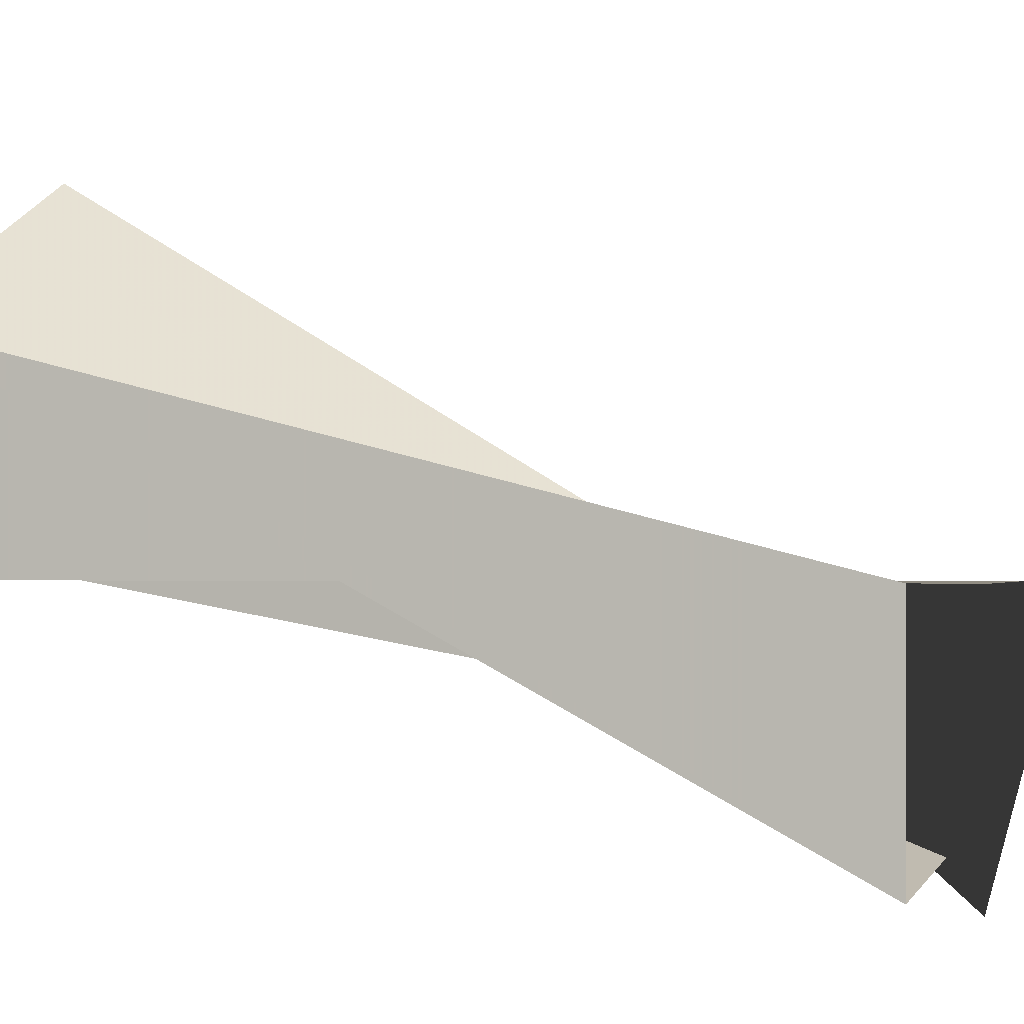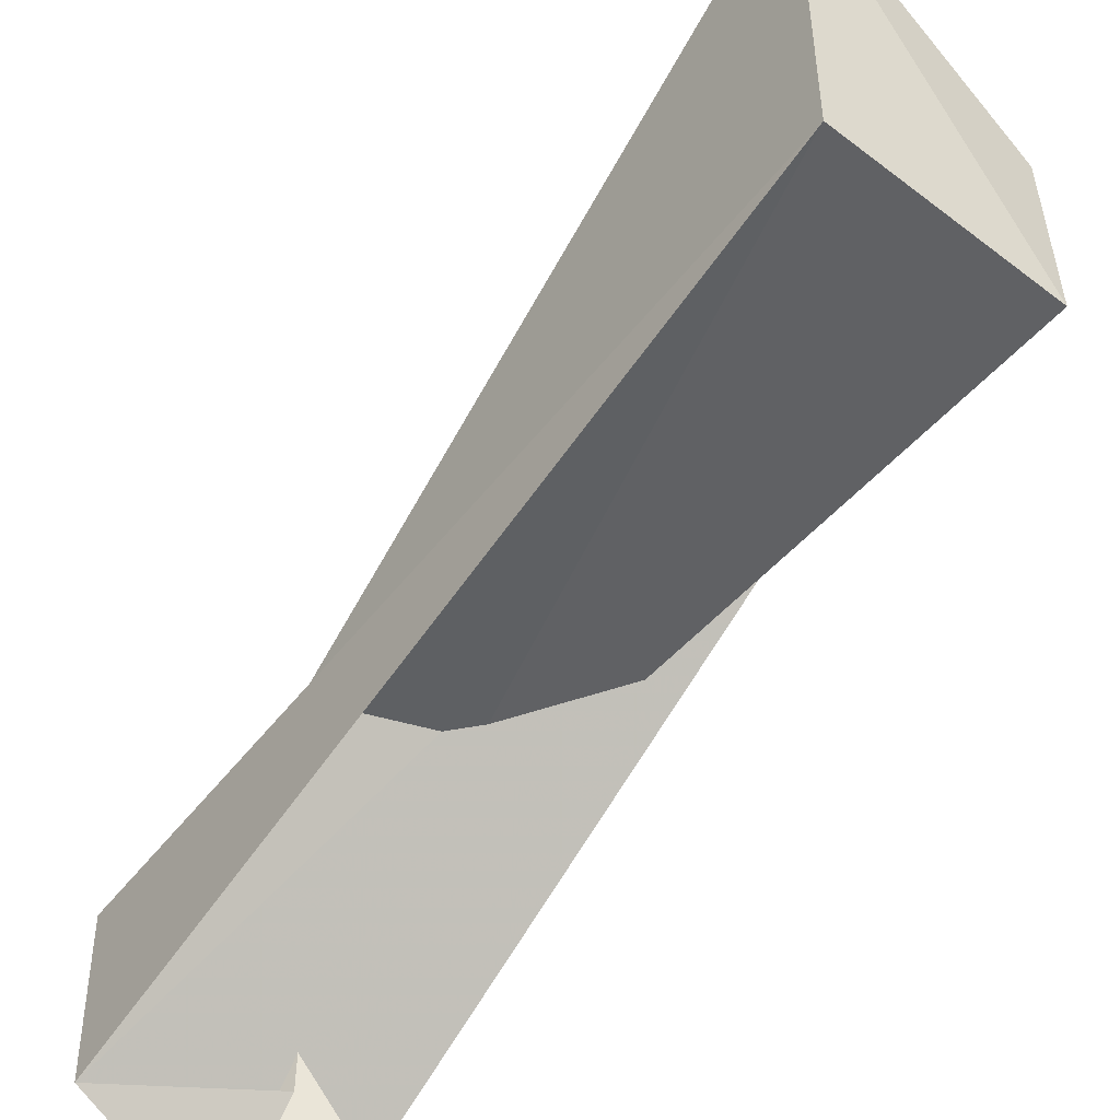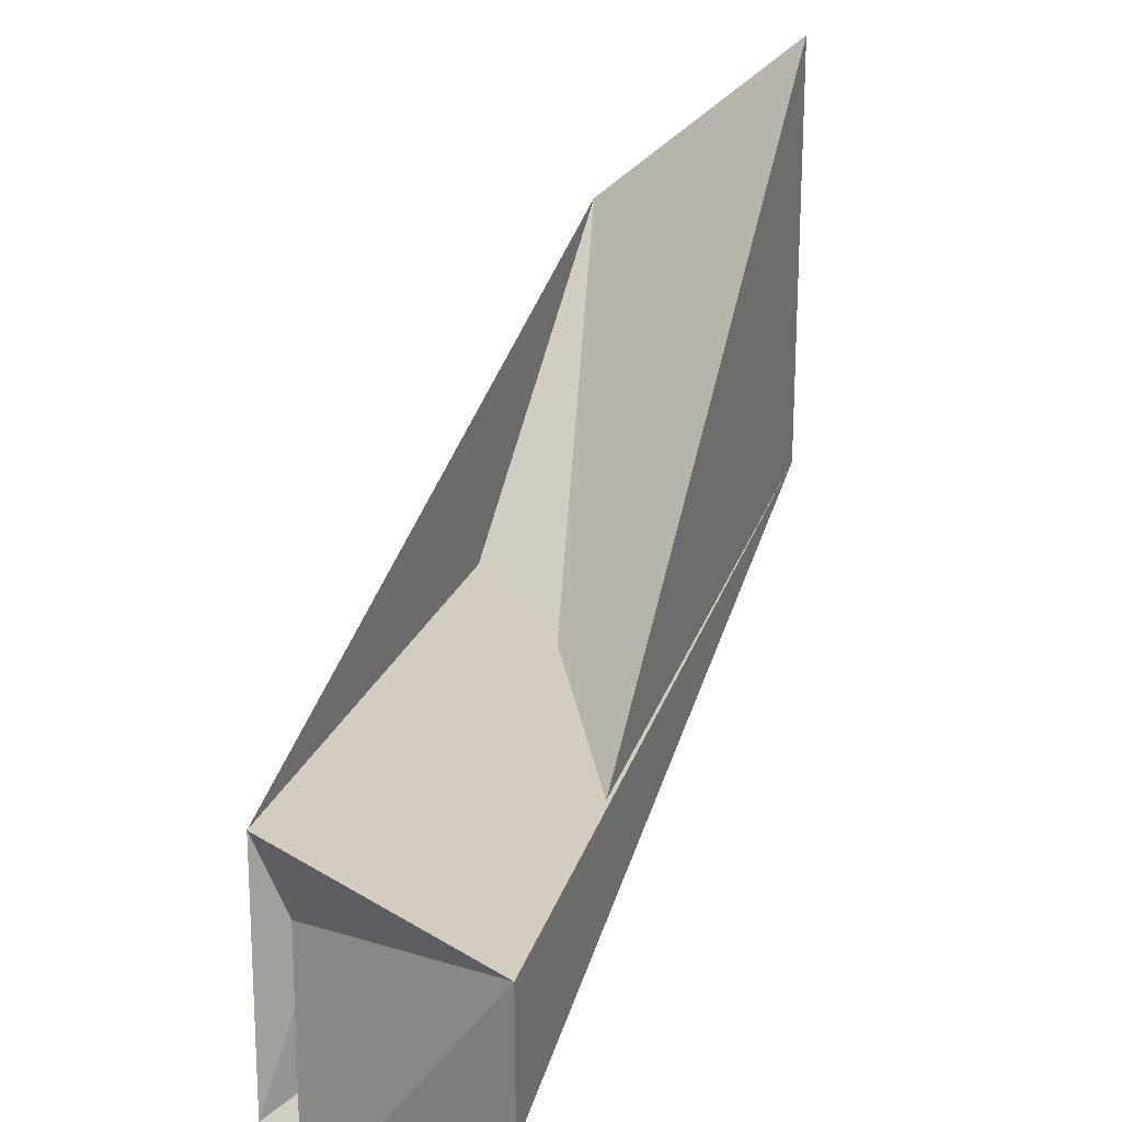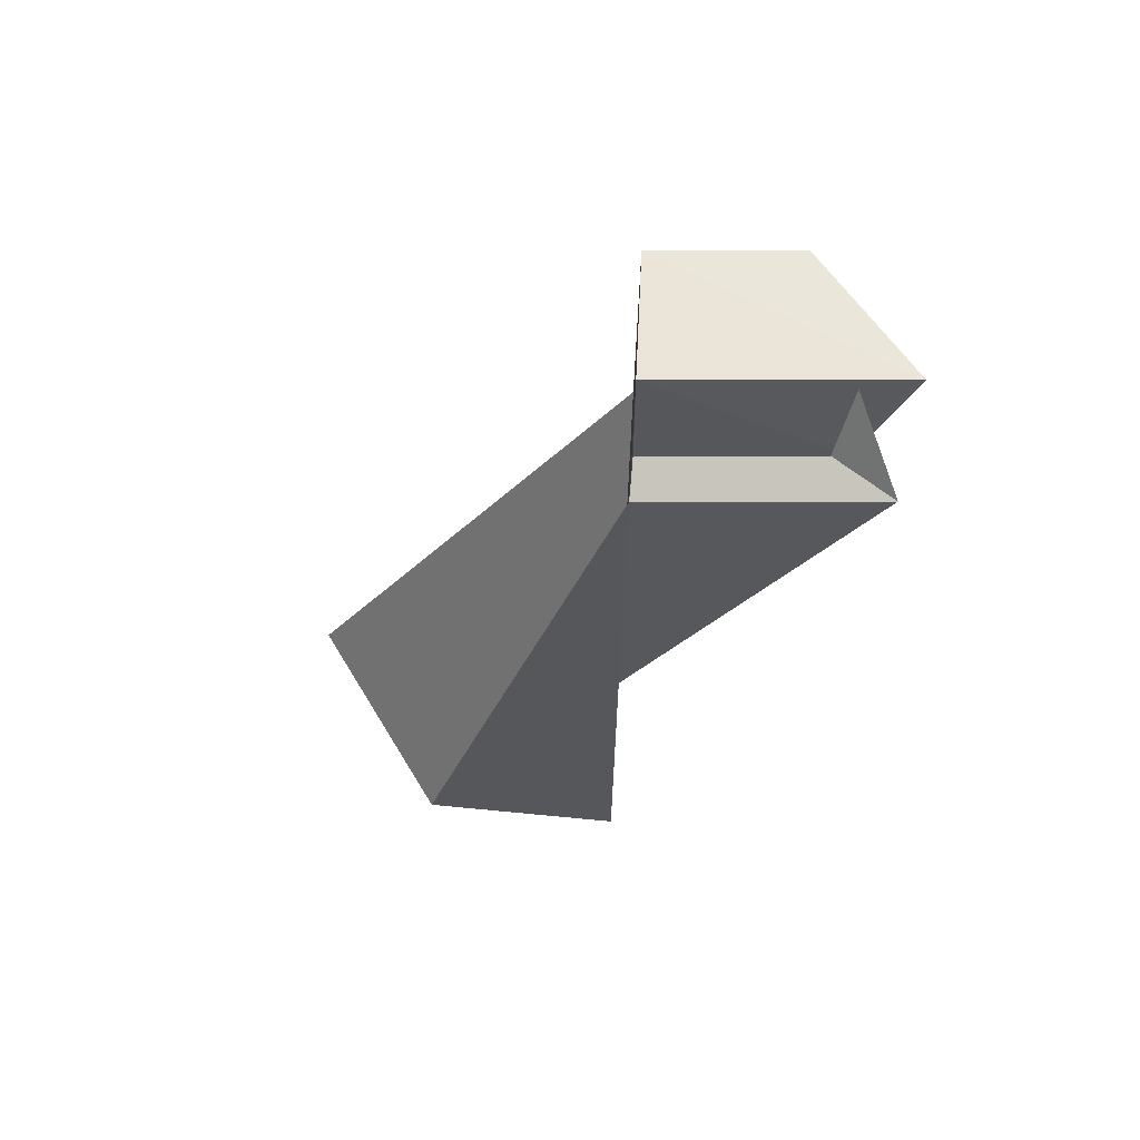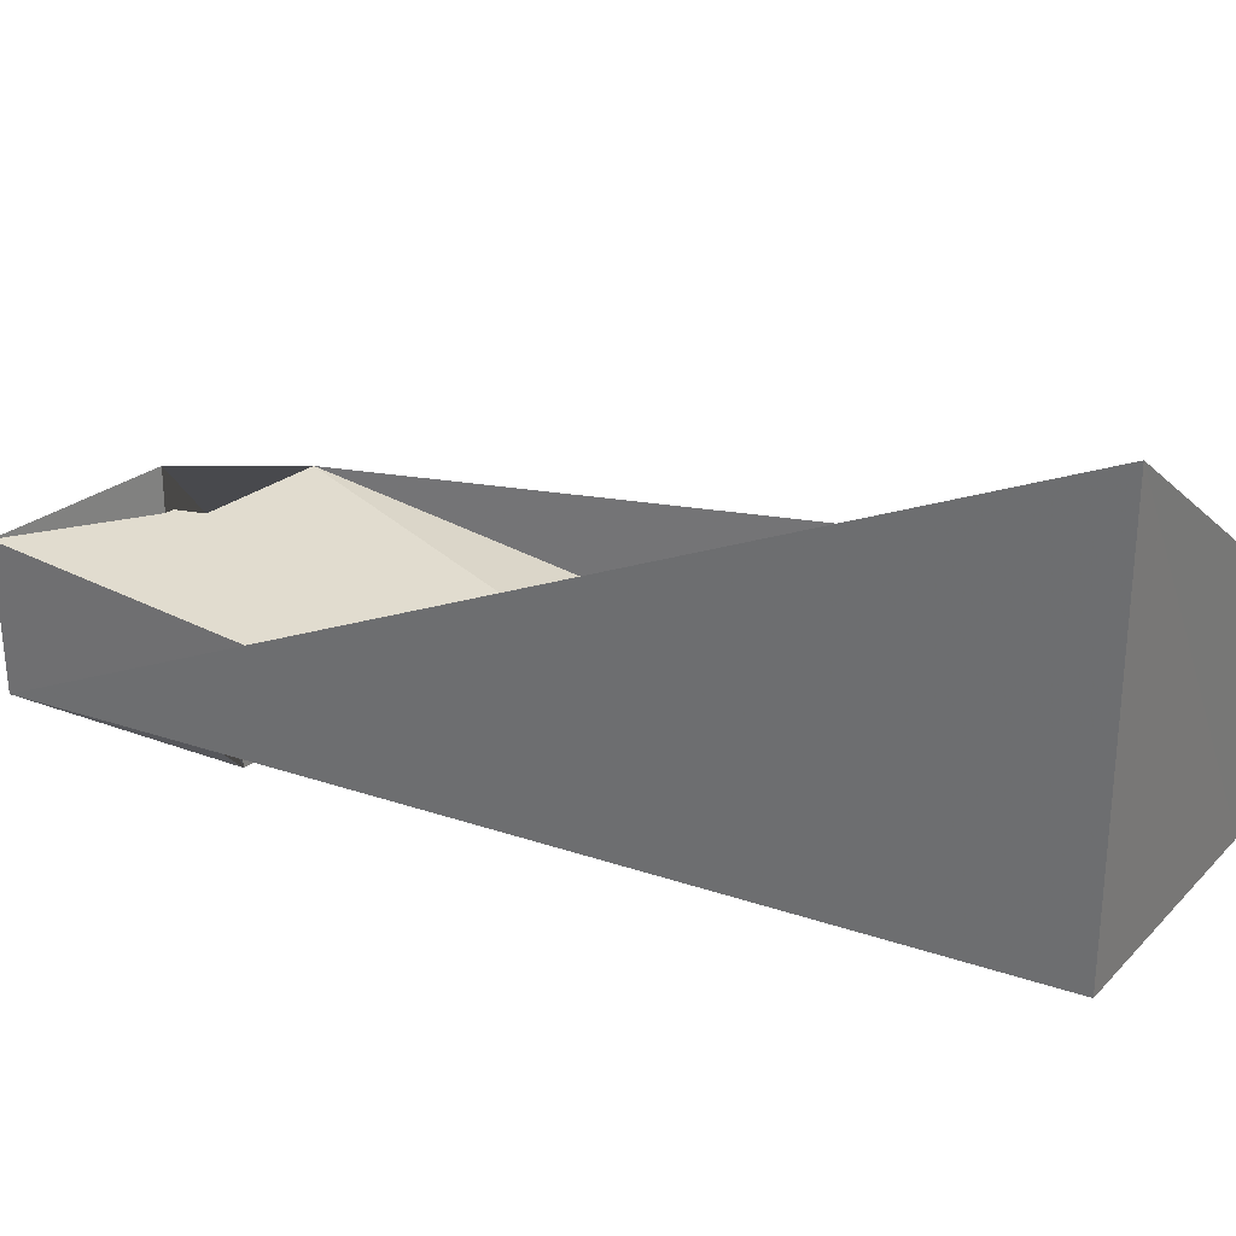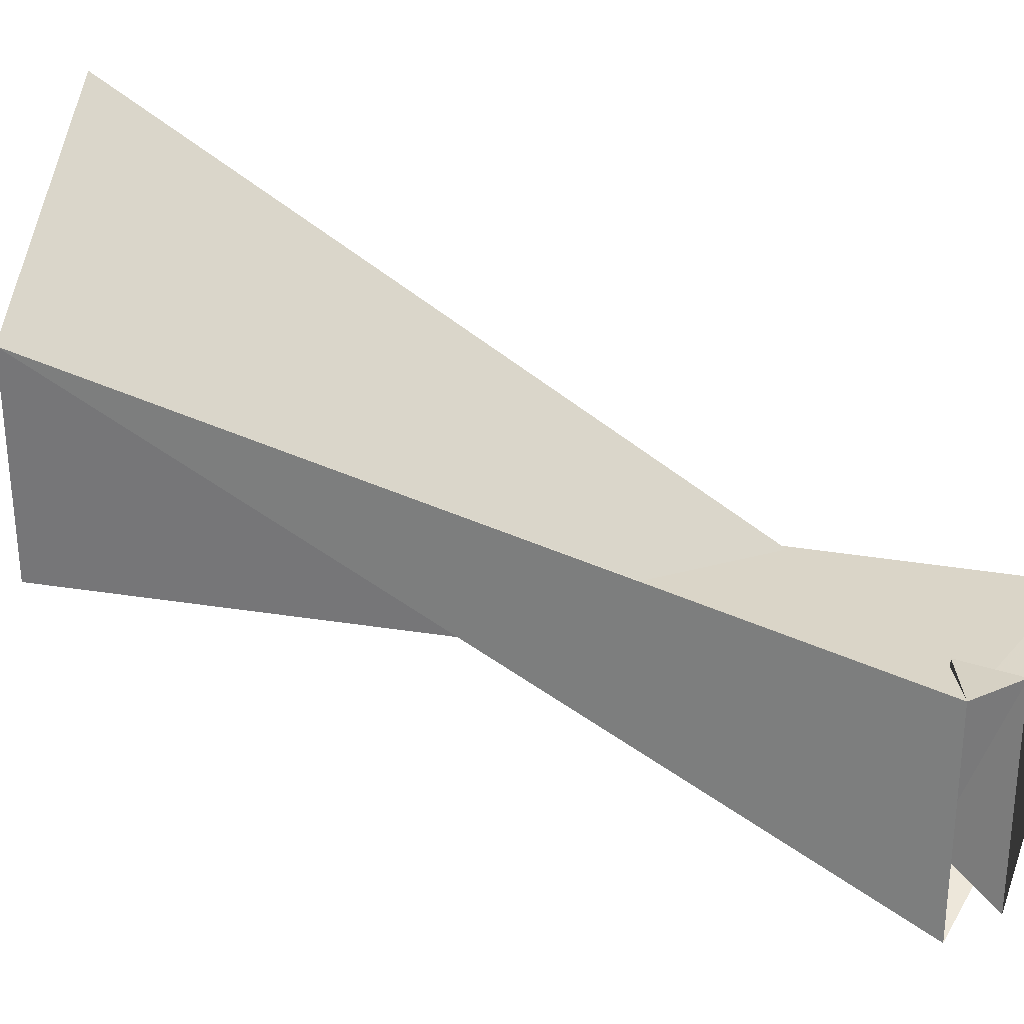
<metadata>
{"format":"obj","ext":"obj","renderer":"f3d","projection":"perspective","resolution":1024,"background":"white","views":[{"elev":-0.8,"azim":113.2,"up":"+Z"},{"elev":-50.4,"azim":-32.7,"up":"+Z"},{"elev":24.2,"azim":-157.7,"up":"+Z"},{"elev":69.1,"azim":93.0,"up":"+Y"},{"elev":30.9,"azim":-53.9,"up":"+Z"},{"elev":29.2,"azim":106.9,"up":"+Z"}]}
</metadata>
<code>
v 4.971e+05 5.419e+06 263.4
v 4.971e+05 5.419e+06 264
v 4.971e+05 5.419e+06 267.4
v 4.971e+05 5.419e+06 266.4
v 4.971e+05 5.419e+06 263.4
v 4.971e+05 5.419e+06 263.7
v 4.971e+05 5.419e+06 264
v 4.971e+05 5.419e+06 263.4
v 4.971e+05 5.419e+06 265
v 4.971e+05 5.419e+06 265
v 4.971e+05 5.419e+06 267.4
v 4.971e+05 5.419e+06 264
v 4.971e+05 5.419e+06 265
v 4.971e+05 5.419e+06 265
v 4.971e+05 5.419e+06 266.4
v 4.971e+05 5.419e+06 267.4
v 4.971e+05 5.419e+06 265
v 4.971e+05 5.419e+06 265
v 4.971e+05 5.419e+06 263.4
v 4.971e+05 5.419e+06 266.4
v 4.971e+05 5.419e+06 265
v 4.971e+05 5.419e+06 265
v 4.971e+05 5.419e+06 263.7
v 4.971e+05 5.419e+06 263.4
v 4.971e+05 5.419e+06 265
v 4.971e+05 5.419e+06 265
v 4.971e+05 5.419e+06 263.4
v 4.971e+05 5.419e+06 263.7
v 4.971e+05 5.419e+06 265
v 4.971e+05 5.419e+06 265
v 4.971e+05 5.419e+06 265
v 4.971e+05 5.419e+06 265
v 4.971e+05 5.419e+06 265
v 4.971e+05 5.419e+06 265
v 4.971e+05 5.419e+06 265
v 4.971e+05 5.419e+06 265
f 2 3 4 5 6 1
f 8 9 10 7
f 12 13 14 11
f 16 17 18 15
f 20 21 22 19
f 24 25 26 23
f 28 29 30 27
f 32 33 34 35 36 31

</code>
